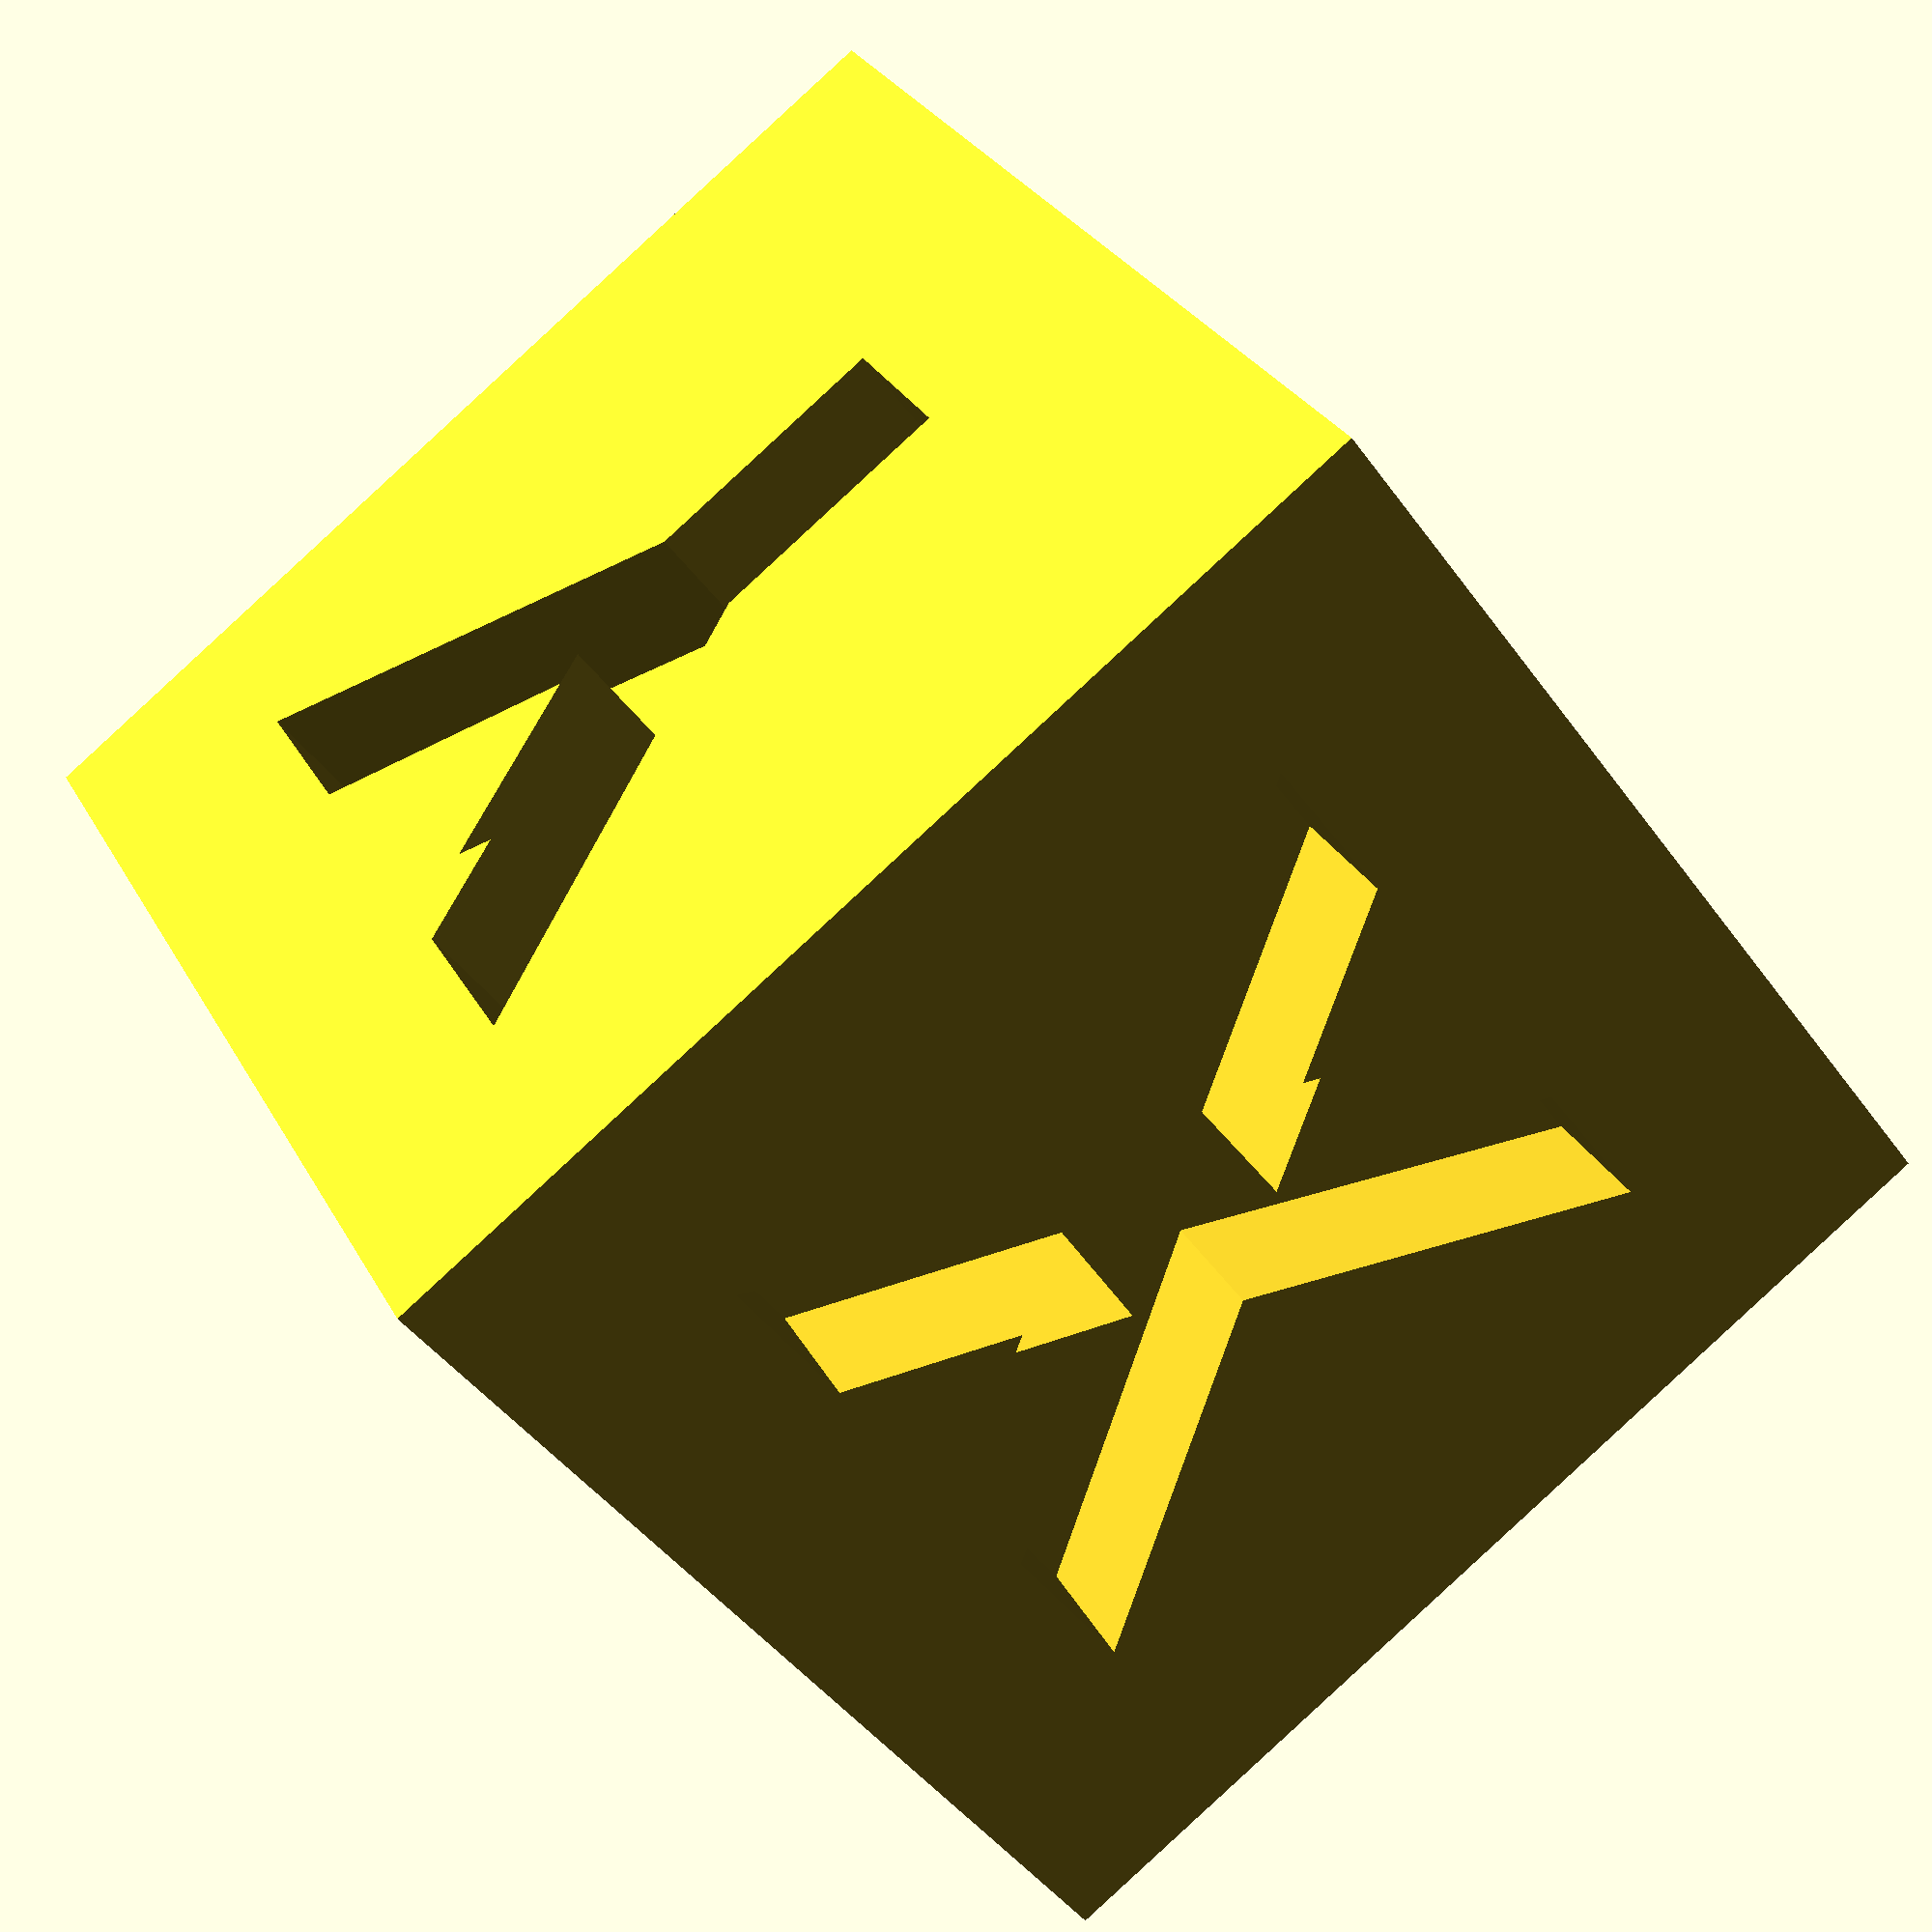
<openscad>


module both_faces(destv_1, destv_2, mirv) {
     translate(destv_1) children();
     translate(destv_2) mirror(mirv) children();
}


module face_letter(letter, letter_size, letter_inset, $fn=100) {
     thick = letter_inset + 0.5;

     translate([0, 0, -letter_inset])
     resize([letter_size, letter_size, thick]) {
	  linear_extrude(thick)
	       text(letter, size=10,
		    font="Liberation Sans Mono:style=Bold",
		    valign="center", halign="center");
     };
}


module calib_cube(face_size, letter_ratio=0.6) {

     letter_inset = 3;

     letter_size = face_size * letter_ratio;

     p_offs = (face_size / 2);
     n_offs = (-face_size / 2);

     difference() {
	  cube([face_size, face_size, face_size], center=true);

	  both_faces([p_offs, 0, 0], [n_offs, 0, 0], [1, 0, 0]) {
	       rotate([90, 0, 90])
		    face_letter("X", letter_size, letter_inset);
	  };

	  both_faces([0, p_offs, 0], [0, n_offs, 0], [0, 1, 0]) {
	       rotate([90, 0, 180])
		    face_letter("Y", letter_size, letter_inset);
	  };

          both_faces([0, 0, p_offs], [0, 0, n_offs], [0, 0, 1]) {
	       face_letter("Z", letter_size, letter_inset);
	  };
     };
}


calib_cube(25);


// The end.

</openscad>
<views>
elev=269.2 azim=306.5 roll=47.3 proj=p view=solid
</views>
